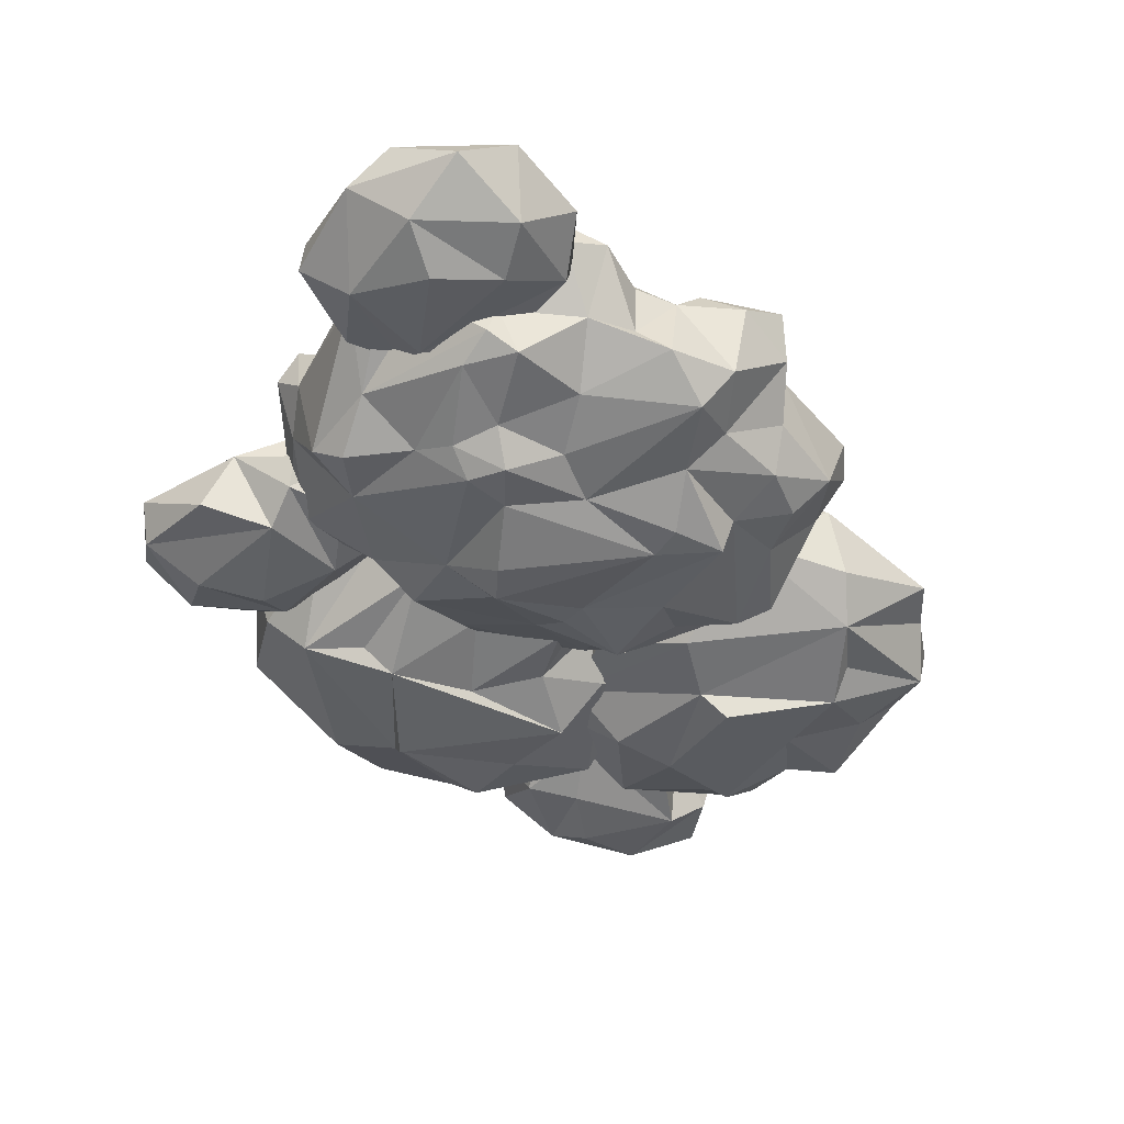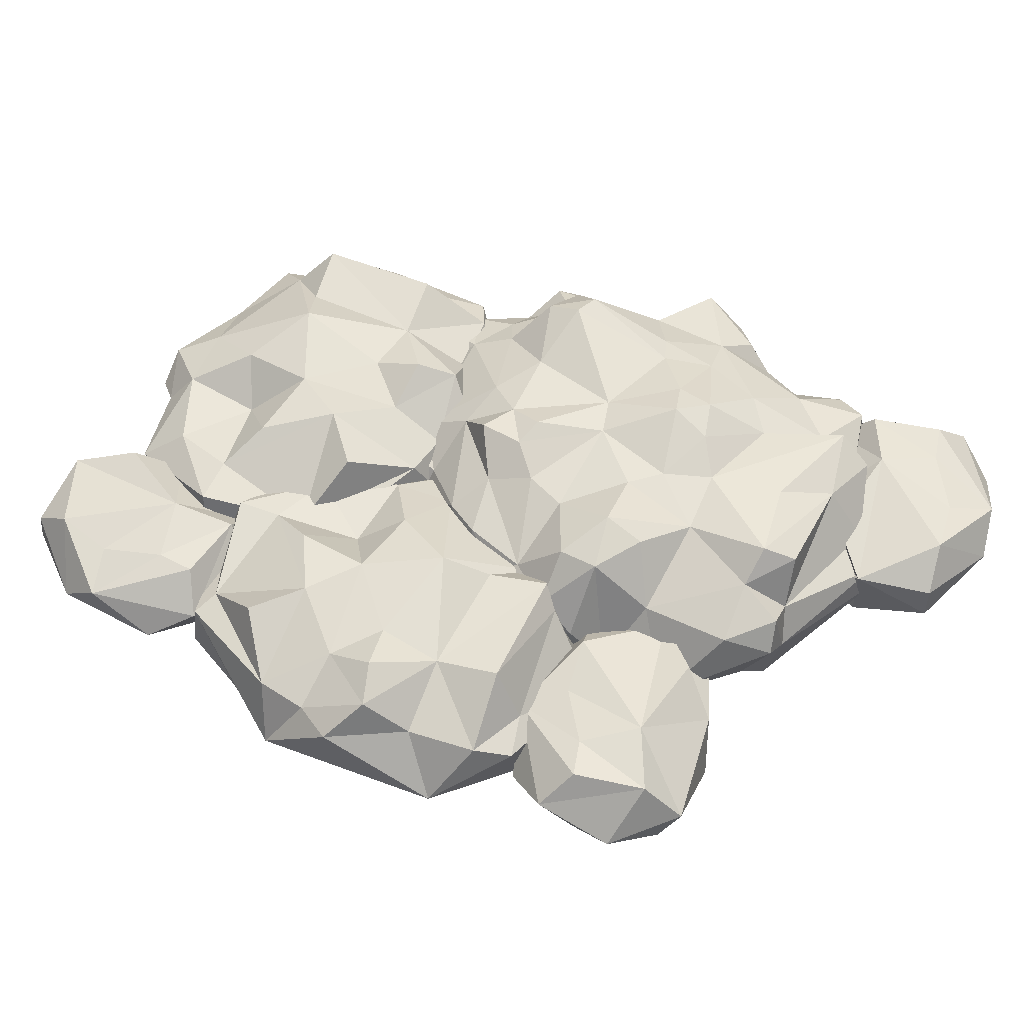
<metadata>
{"format":"obj","ext":"obj","renderer":"f3d","projection":"perspective","resolution":1024,"background":"white","views":[{"elev":-40.7,"azim":145.8,"up":"+Y"},{"elev":54.1,"azim":42.0,"up":"+Y"}]}
</metadata>
<code>
v -3.7 -0.4091 -2.774
v -3.333 0.6337 -2.887
v -3.945 0.7221 -2.522
v -5.938 0.01087 -2.091
v -5.438 0.07141 -2.773
v -3.943 1.527 -2.024
v -5.691 1.125 -1.752
v -2.899 0.8589 -2.443
v -5.84 1.452 -1.431
v -4.104 -1.005 -2.24
v -2.104 -0.0456 -2.148
v -6.253 0.8498 -0.8987
v -6.89 0.3647 -1.152
v -6.385 -0.6558 -1.472
v -4.735 -1.064 -1.464
v -6.755 -0.3091 -0.3976
v -2.445 0.8785 -1.423
v -4.828 -1.447 -0.9703
v -1.419 0.9439 -0.4925
v -5.411 1.303 -0.5331
v -3.539 1.34 -1.055
v -6.114 -0.8571 -0.176
v -4.972 -1.273 0.4749
v -2.633 1.686 -0.4064
v -3.325 1.483 -0.047
v -2.153 -1.06 -0.4849
v -4.931 1.734 0.07997
v -6.615 -0.932 1.126
v -3.367 -1.723 0.0807
v -1.342 -0.549 0.8628
v -2.084 1.48 -0.7874
v -6.268 0.9637 1.176
v -6.846 0.3465 0.1709
v -6.905 -0.4946 1.413
v -5.023 -1.426 2.26
v -2.95 -1.334 0.2195
v -1.049 0.04782 0.5859
v -1.59 0.894 0.1896
v -4.014 1.526 1.12
v -2.48 1.305 0.3717
v -5.239 1.374 1.289
v -6.853 0.6151 1.73
v -5.73 -1.043 1.397
v -3.725 -1.352 2.155
v -2.596 -1.314 2.107
v -1.451 0.984 0.97
v -6.759 0.1696 2.232
v -2.982 1.656 1.41
v -6.304 0.3343 2.475
v -2.271 0.7133 2.972
v -2.134 1.498 1.92
v -3.844 1.406 2.349
v -4.662 0.8186 1.907
v -1.678 -0.5837 2.123
v -5.124 0.8647 3.169
v -5.951 0.8867 2.162
v -5.863 -0.7884 2.531
v -3.816 -0.9042 3.655
v -1.822 0.601 3.04
v -5.746 -0.4304 3.381
v -1.774 -0.3117 3.136
v -5.677 0.3479 3.694
v -3.626 0.2332 4.099
v -4.011 1.028 3.187
v -3.79 0.9667 3.906
v -2.7 -0.5439 5.027
v -2.386 0.416 5.526
v -2.283 0.08671 4.295
v -2.838 0.9392 5.103
v -3.029 0.8951 3.954
v -2.913 0.01818 6.18
v -3.107 0.2584 3.323
v -2.962 -0.3392 3.642
v -3.378 -0.8023 4.505
v -3.459 0.907 5.228
v -4.345 0.809 5.759
v -3.874 -0.576 6.018
v -3.979 1.06 4.361
v -4.45 -0.5009 3.3
v -4.105 -0.9644 5.268
v -5.236 -0.7904 4.133
v -3.929 0.5977 6.444
v -5.342 -0.7245 5.552
v -4.904 0.4051 3.457
v -5.271 0.9224 5.836
v -5.946 0.3968 5.927
v -5.454 0.9085 4.027
v -4.584 0.07289 6.572
v -6.142 -0.4846 4.721
v -5.785 -0.3985 3.868
v -6.005 -0.1377 5.947
v -5.914 0.1124 3.772
v -6.29 0.611 4.716
v 5.719 0.5007 -3.025
v 5.146 -0.9667 -0.9196
v 5.451 0.3121 -0.849
v 5.204 0.8937 -1.146
v 5.543 0.01895 -3.56
v 5.783 0.06109 -2.995
v 5.203 0.6795 -3.334
v 5.136 -0.0861 -0.1688
v 5.558 0.7805 -0.3064
v 5.391 1.261 -0.6006
v 5.011 1.686 -1.55
v 5.007 -0.01636 -3.747
v 4.599 1.547 -3.159
v 4.604 1.331 -4.213
v 5.075 -0.8049 -2.243
v 4.874 -1.317 -1.397
v 4.301 -0.8694 -4.423
v 4.627 1.49 -0.6986
v 4.041 1.723 -4.192
v 4.351 0.5243 -4.269
v 4.265 -1.224 -0.6433
v 4.221 -0.4684 0.9953
v 4.407 -0.08862 1.122
v 4.92 1.069 0.1657
v 4.572 1.924 -1.231
v 3.551 1.057 -4.356
v 3.673 0.8152 -5.439
v 4.333 -1.128 -3.845
v 4.101 -1.37 -2.184
v 4.014 1.832 -2.412
v 3.004 -0.4258 -5.08
v 4.153 -0.4252 -4.481
v 3.548 1.094 0.5627
v 2.94 1.81 -1.872
v 3.687 0.3782 -5.506
v 3.822 -1.141 -4.527
v 3.424 -1.448 -3.387
v 3.789 -1.551 -2.741
v 3.315 0.1698 1.364
v 2.94 1.637 -3.353
v 3.055 0.5322 -5.678
v 3.884 -0.1201 1.471
v 2.679 1.864 0.909
v 3.273 1.684 -0.8891
v 2.292 1.588 -3.89
v 2.628 0.927 -4.898
v 2.611 -1.127 -4.306
v 3.072 -1.91 -3.062
v 3.392 -1.881 -2.537
v 2.48 -1.602 -0.4728
v 3.029 -0.03044 1.463
v 2.94 1.913 0.04496
v 2.273 -0.4278 -5.243
v 2.301 -1.486 -3.443
v 3.119 -0.9674 0.6945
v 2.809 0.7964 1.653
v 2.292 2.127 0.1456
v 2.292 1.876 -1.335
v 2.079 2.188 -2.852
v 2.299 0.4131 -5.296
v 1.812 -0.7357 -5.488
v 2.667 -1.92 -2.418
v 2.307 -1.387 0.7683
v 1.958 1.868 -0.7946
v 2.413 2.077 -2.311
v 1.74 2.271 -2.325
v 0.9238 1.203 -4.739
v 1.599 0.4215 -5.376
v 1.049 -1.223 -5.17
v 1.585 -1.66 -2.973
v 2.166 -2.271 -1.474
v 1.145 -1.066 1.177
v 2.158 0.5476 1.836
v 2.189 1.177 1.699
v 2.041 1.828 1.041
v 1.4 2.056 -2.865
v 1.279 1.614 -3.947
v 1.341 -0.06482 1.731
v 1.279 1.639 0.2029
v 0.9388 1.922 -1.322
v 1.158 0.8352 -5.392
v 0.7348 -0.6632 -5.588
v 0.1763 -1.916 -2.763
v 1.555 -1.737 -0.3662
v 0.7567 0.03091 1.98
v 0.983 0.8293 1.577
v 0.6004 1.922 -1.872
v 0.6004 1.727 -3.455
v 0.6287 0.5168 -5.807
v 0.5495 -1.365 -4.095
v 0.1764 -1.849 -3.3
v 1.804 -2.235 -0.8696
v 0.3405 1.229 1.403
v 1.354 1.114 1.363
v 0.6004 1.735 0.1774
v 0.2662 1.559 -3.89
v -0.1145 0.8889 -5.773
v 0.2475 -0.9412 -4.697
v -0.6687 -1.855 -3.35
v 0.2731 -1.78 -0.9698
v 0.2646 -1.7 -0.4485
v 0.3023 -1.295 0.2693
v -0.03969 1.524 0.5662
v -0.3284 0.1867 -5.546
v 0.05138 1.984 -0.1277
v 0.05138 2.089 -0.6145
v -0.7272 -0.3928 -4.885
v -0.7629 -1.76 -1.687
v -0.9 -1.711 -0.2483
v 0.4572 -0.7328 1.56
v -1.076 2.167 -2.983
v -0.7163 0.3975 -5.013
v -0.8646 -1.039 -4.464
v 0.07433 0.03962 1.786
v -0.3203 1.133 1.212
v -1.271 1.385 -0.1934
v -0.6909 1.932 -0.02325
v -0.5777 1.85 -0.68
v -0.9882 1.768 -1.872
v -1.076 2.069 -3.439
v -0.764 -1.187 0.2524
v -1.081 -0.7771 0.9121
v -1.656 1.545 -3.69
v -1.803 1.076 -3.639
v -0.3814 1.104 -4.511
v -1.582 -1.089 -3.986
v -0.7349 -1.364 -3.561
v -2.243 -1.42 -1.687
v -1.287 0.375 0.9625
v -1.272 0.7828 0.6729
v -1.271 1.624 -0.9895
v -1.656 1.905 -2.894
v -2.466 0.7114 -4.101
v -1.962 -0.5809 -4.464
v -1.788 -1.135 -3.161
v -1.373 -1.456 -0.4775
v -2.054 0.8824 0.01219
v -1.385 -1.522 -1.167
v -2.093 -0.2011 0.7706
v -2.219 0.7387 0.5693
v -2.021 1.285 -2.231
v -2.37 0.4149 -4.431
v -2.726 0.2008 -3.975
v -2.634 0.3915 -3.4
v -2.647 -0.2285 -3.3
v -2.629 0.5755 0.1586
v -2.618 0.9668 -1.869
v -2.423 0.964 -2.709
v -2.648 -1.187 -2.065
v -2.992 0.4031 -1.2
v -2.615 -0.8742 -1.532
v -2.983 -0.05088 -1.133
v -3.128 0.7048 -2.556
v -3.184 0.7849 -1.909
v -3.244 0.2681 -1.903
v 3.475 -0.4091 3.63
v 3.588 0.6337 3.997
v 3.222 0.7221 3.386
v 2.788 0.01087 1.393
v 3.47 0.07141 1.891
v 2.724 1.527 3.388
v 2.449 1.125 1.64
v 3.145 0.8589 4.431
v 2.129 1.452 1.492
v 2.939 -1.005 3.227
v 2.851 -0.0456 5.227
v 1.595 0.8498 1.08
v 1.847 0.3647 0.4425
v 2.169 -0.6558 0.9469
v 2.163 -1.064 2.597
v 1.093 -0.3091 0.5784
v 2.125 0.8785 4.887
v 1.669 -1.447 2.505
v 1.196 0.9439 5.914
v 1.231 1.303 1.922
v 1.755 1.34 3.793
v 0.8727 -0.8571 1.22
v 0.2236 -1.273 2.363
v 1.108 1.686 4.7
v 0.7479 1.483 4.009
v 1.188 -1.06 5.181
v 0.6186 1.734 2.404
v -0.4298 -0.932 0.7204
v 0.6202 -1.723 3.967
v -0.1589 -0.549 5.994
v 1.49 1.48 5.249
v -0.4798 0.9637 1.068
v 0.5247 0.3465 0.488
v -0.7179 -0.4946 0.4313
v -1.562 -1.426 2.315
v 0.482 -1.334 4.384
v 0.1185 0.04782 6.286
v 0.514 0.894 5.745
v -0.4196 1.526 3.322
v 0.3305 1.305 4.854
v -0.591 1.374 2.097
v -1.035 0.6151 0.4836
v -0.6997 -1.043 1.607
v -1.455 -1.352 3.613
v -1.405 -1.314 4.741
v -0.2662 0.984 5.885
v -1.536 0.1696 0.5789
v -0.7084 1.656 4.355
v -1.779 0.3343 1.033
v -2.27 0.7133 5.068
v -1.218 1.498 5.203
v -1.649 1.406 3.494
v -1.208 0.8186 2.675
v -1.419 -0.5837 5.659
v -2.471 0.8647 2.215
v -1.465 0.8867 1.386
v -1.834 -0.7884 1.475
v -2.955 -0.9042 3.524
v -2.337 0.601 5.517
v -2.683 -0.4304 1.593
v -2.432 -0.3117 5.565
v -2.996 0.3479 1.663
v -3.399 0.2332 3.714
v -2.487 1.028 3.328
v -3.206 0.9667 3.55
v 4.784 -0.5439 3.809
v 4.426 0.416 4.278
v 5.615 0.08671 3.943
v 4.664 0.9392 3.707
v 5.673 0.8951 3.125
v 3.629 0.01818 4.013
v 6.237 0.2584 2.831
v 5.989 -0.3392 3.079
v 5.035 -0.8023 2.991
v 4.33 0.907 3.168
v 3.522 0.809 2.525
v 3.444 -0.576 3.056
v 4.959 1.06 2.378
v 5.788 -0.5009 1.565
v 4.066 -0.9644 2.577
v 4.733 -0.7904 1.12
v 3.026 0.5977 3.154
v 3.366 -0.7245 1.518
v 5.482 0.4051 1.195
v 3.125 0.9224 1.684
v 2.804 0.3968 1.084
v 4.755 0.9085 0.8788
v 2.676 0.07289 2.585
v 3.865 -0.4846 0.4773
v 4.788 -0.3985 0.5129
v 2.764 -0.1377 1.035
v 4.833 0.1124 0.3589
v 3.818 0.611 0.3372
v 4.833 -0.5439 -6.114
v 5.204 0.416 -6.572
v 4.006 0.08671 -6.272
v 4.949 0.9392 -6.008
v 3.925 0.8951 -5.456
v 5.993 0.01818 -6.285
v 3.353 0.2584 -5.178
v 3.607 -0.3392 -5.418
v 4.559 -0.8023 -5.304
v 5.268 0.907 -5.461
v 6.058 0.809 -4.795
v 6.151 -0.576 -5.324
v 4.617 1.06 -4.688
v 3.765 -0.5009 -3.899
v 5.516 -0.9644 -4.863
v 4.807 -0.7904 -3.425
v 6.571 0.5977 -5.41
v 6.185 -0.7245 -3.784
v 4.061 0.4051 -3.521
v 6.43 0.9224 -3.943
v 6.735 0.3968 -3.334
v 4.778 0.9085 -3.184
v 6.905 0.07289 -4.831
v 5.657 -0.4846 -2.758
v 4.735 -0.3985 -2.819
v 6.773 -0.1377 -3.285
v 4.686 0.1124 -2.667
v 5.7 0.611 -2.616
f 5 2 1
f 2 5 3
f 10 5 1
f 4 5 10
f 6 3 7
f 3 5 7
f 5 4 7
f 1 2 11
f 10 14 4
f 2 8 11
f 3 8 2
f 3 6 8
f 7 12 9
f 7 4 12
f 4 13 12
f 4 14 13
f 10 15 14
f 10 1 11
f 8 21 17
f 8 6 21
f 7 9 6
f 14 16 13
f 11 19 37
f 11 17 19
f 8 17 11
f 6 9 21
f 15 18 14
f 11 26 10
f 9 20 21
f 9 12 20
f 14 18 22
f 10 26 36
f 11 37 26
f 19 17 31
f 16 14 22
f 15 10 18
f 36 18 10
f 17 21 31
f 21 24 31
f 20 12 27
f 22 18 23
f 20 27 21
f 12 13 33
f 13 16 33
f 16 22 28
f 21 25 24
f 27 12 32
f 23 28 22
f 18 36 29
f 25 21 27
f 27 32 41
f 12 33 32
f 30 26 37
f 24 40 31
f 24 25 40
f 39 25 27
f 16 34 33
f 16 28 34
f 18 35 23
f 18 29 35
f 19 38 37
f 31 38 19
f 31 40 38
f 25 39 40
f 27 41 39
f 32 33 42
f 33 34 42
f 28 23 43
f 43 23 35
f 36 26 54
f 34 47 42
f 34 28 43
f 29 44 35
f 29 36 44
f 44 36 45
f 54 45 36
f 26 30 54
f 46 38 40
f 34 43 47
f 37 38 46
f 46 40 48
f 40 39 48
f 32 56 41
f 57 47 43
f 35 57 43
f 39 41 53
f 41 56 53
f 32 42 56
f 42 47 49
f 49 47 57
f 35 44 57
f 48 51 46
f 46 51 50
f 48 39 52
f 52 39 53
f 56 42 49
f 37 59 30
f 46 59 37
f 53 56 55
f 57 44 58
f 44 45 58
f 54 30 59
f 46 50 59
f 49 62 56
f 49 60 62
f 57 60 49
f 60 57 58
f 48 50 51
f 56 62 55
f 54 59 61
f 64 53 55
f 54 61 45
f 53 64 52
f 48 52 64
f 64 55 65
f 60 63 62
f 55 62 65
f 60 58 63
f 61 58 45
f 59 63 61
f 61 63 58
f 50 48 64
f 59 50 63
f 50 64 65
f 63 65 62
f 63 50 65
f 68 67 66
f 69 67 70
f 67 68 70
f 66 67 71
f 66 73 68
f 67 82 71
f 67 69 82
f 70 68 72
f 68 73 72
f 82 69 75
f 73 79 72
f 71 82 88
f 69 70 75
f 66 74 73
f 71 77 66
f 71 88 77
f 77 74 66
f 70 72 78
f 73 74 81
f 70 78 75
f 78 72 84
f 81 79 73
f 74 77 80
f 76 75 78
f 74 80 81
f 75 76 82
f 72 79 84
f 80 83 81
f 80 77 83
f 88 83 77
f 85 82 76
f 79 81 84
f 88 82 85
f 76 78 85
f 90 84 81
f 78 84 87
f 81 83 90
f 85 78 93
f 93 78 87
f 85 86 88
f 90 83 89
f 84 90 92
f 88 86 91
f 93 87 84
f 88 91 83
f 90 93 92
f 84 92 93
f 90 89 93
f 91 89 83
f 86 93 91
f 91 93 89
f 86 85 93
f 99 96 95
f 96 94 97
f 99 98 94
f 108 99 95
f 97 94 100
f 100 94 98
f 95 96 101
f 101 96 102
f 98 99 108
f 100 98 105
f 96 103 102
f 96 97 103
f 104 97 106
f 97 100 106
f 106 100 107
f 100 105 107
f 105 98 108
f 108 95 109
f 101 102 116
f 105 113 107
f 108 110 105
f 108 109 122
f 102 117 116
f 102 103 117
f 97 111 103
f 97 104 111
f 106 107 112
f 105 125 113
f 125 105 110
f 108 121 110
f 95 114 109
f 95 101 114
f 103 111 117
f 111 104 118
f 118 104 106
f 107 119 112
f 107 113 119
f 113 120 119
f 113 128 120
f 113 125 128
f 108 122 121
f 109 114 122
f 114 101 115
f 115 101 116
f 117 111 126
f 111 137 126
f 111 118 137
f 106 112 123
f 125 124 128
f 110 129 125
f 121 129 110
f 115 116 135
f 116 132 135
f 116 126 132
f 117 126 116
f 118 106 123
f 123 112 127
f 125 129 124
f 129 121 130
f 122 131 121
f 121 131 130
f 115 148 114
f 118 123 127
f 112 133 127
f 112 119 133
f 120 128 134
f 134 128 124
f 129 130 140
f 114 148 143
f 115 135 148
f 132 126 136
f 137 118 127
f 138 119 139
f 119 120 139
f 120 134 139
f 124 129 140
f 130 131 141
f 122 142 131
f 131 142 141
f 122 114 142
f 143 142 114
f 135 132 144
f 132 136 149
f 136 126 145
f 126 137 145
f 137 150 145
f 133 119 138
f 134 124 146
f 140 130 147
f 130 141 147
f 135 144 148
f 136 145 150
f 137 127 151
f 133 152 158
f 133 138 152
f 139 134 153
f 134 146 153
f 146 124 154
f 124 140 154
f 154 140 162
f 141 142 155
f 155 142 143
f 144 132 166
f 132 149 166
f 137 157 150
f 137 151 157
f 151 127 158
f 127 133 158
f 158 152 159
f 138 139 160
f 153 146 161
f 161 146 154
f 147 162 140
f 147 141 163
f 163 141 155
f 155 143 164
f 143 148 156
f 156 148 165
f 144 171 148
f 144 166 171
f 149 167 166
f 136 167 149
f 136 168 167
f 150 168 136
f 151 158 159
f 159 152 169
f 152 170 169
f 138 170 152
f 138 160 170
f 153 161 139
f 139 161 160
f 147 163 162
f 164 143 185
f 165 148 171
f 150 172 168
f 150 157 172
f 151 173 157
f 173 151 159
f 161 174 160
f 154 175 161
f 154 162 175
f 155 176 163
f 155 164 176
f 143 177 185
f 156 177 143
f 165 171 178
f 166 179 171
f 167 179 166
f 167 187 179
f 168 187 167
f 168 172 187
f 157 173 172
f 159 169 180
f 180 169 181
f 169 170 181
f 160 174 190
f 161 182 174
f 174 182 190
f 161 175 182
f 162 163 183
f 183 163 184
f 163 176 184
f 164 185 176
f 177 156 195
f 178 171 179
f 187 186 179
f 173 188 172
f 172 188 187
f 159 180 173
f 181 170 189
f 170 160 189
f 175 197 182
f 175 162 191
f 191 162 183
f 183 184 192
f 176 192 184
f 185 193 176
f 176 193 192
f 185 177 193
f 193 177 194
f 195 194 177
f 156 165 195
f 196 187 188
f 190 182 197
f 175 191 197
f 165 215 195
f 165 203 215
f 165 178 203
f 178 179 186
f 196 188 198
f 188 173 198
f 198 173 199
f 173 180 199
f 160 218 189
f 200 197 191
f 192 220 183
f 192 193 201
f 201 193 202
f 193 194 202
f 194 195 202
f 178 207 203
f 178 186 207
f 186 187 196
f 180 181 204
f 189 213 181
f 181 213 204
f 189 218 213
f 160 190 218
f 190 197 205
f 205 197 200
f 200 191 206
f 183 206 191
f 183 220 206
f 192 201 220
f 186 208 207
f 196 208 186
f 208 196 209
f 198 210 196
f 196 210 209
f 199 180 211
f 211 180 212
f 212 180 204
f 218 190 205
f 201 202 231
f 202 195 214
f 195 215 214
f 207 222 203
f 208 222 207
f 208 209 223
f 198 211 210
f 199 211 198
f 213 218 216
f 216 218 217
f 200 206 227
f 206 219 227
f 220 219 206
f 220 201 221
f 201 231 221
f 202 229 231
f 202 214 229
f 215 203 222
f 208 223 222
f 204 225 212
f 204 213 225
f 213 216 225
f 205 226 218
f 205 235 226
f 205 227 235
f 200 227 205
f 219 220 228
f 228 220 221
f 214 215 229
f 223 209 230
f 211 209 210
f 211 224 209
f 211 212 224
f 218 226 217
f 227 219 228
f 215 222 232
f 222 223 233
f 234 225 217
f 225 216 217
f 227 236 235
f 242 221 244
f 221 231 244
f 215 232 229
f 232 222 233
f 233 223 230
f 225 234 212
f 227 228 238
f 221 242 228
f 231 229 244
f 239 232 233
f 224 212 234
f 234 217 241
f 235 236 226
f 227 238 236
f 209 224 230
f 224 234 240
f 234 241 240
f 217 237 241
f 217 226 237
f 226 236 237
f 228 242 238
f 232 244 229
f 239 245 232
f 232 245 244
f 239 233 230
f 230 224 240
f 237 236 238
f 241 246 240
f 241 237 246
f 248 238 242
f 239 230 245
f 246 247 240
f 242 244 248
f 230 240 243
f 243 240 247
f 238 246 237
f 238 248 246
f 245 230 243
f 246 248 247
f 245 248 244
f 245 243 248
f 96 99 94
f 248 243 247
f 253 250 249
f 250 253 251
f 258 253 249
f 252 253 258
f 254 251 255
f 251 253 255
f 253 252 255
f 249 250 259
f 258 262 252
f 250 256 259
f 251 256 250
f 251 254 256
f 255 260 257
f 255 252 260
f 252 261 260
f 252 262 261
f 258 263 262
f 258 249 259
f 256 269 265
f 256 254 269
f 255 257 254
f 262 264 261
f 259 267 285
f 259 265 267
f 256 265 259
f 254 257 269
f 263 266 262
f 259 274 258
f 257 268 269
f 257 260 268
f 262 266 270
f 258 274 284
f 259 285 274
f 267 265 279
f 264 262 270
f 263 258 266
f 284 266 258
f 265 269 279
f 269 272 279
f 268 260 275
f 270 266 271
f 268 275 269
f 260 261 281
f 261 264 281
f 264 270 276
f 269 273 272
f 275 260 280
f 271 276 270
f 266 284 277
f 273 269 275
f 275 280 289
f 260 281 280
f 278 274 285
f 272 288 279
f 272 273 288
f 287 273 275
f 264 282 281
f 264 276 282
f 266 283 271
f 266 277 283
f 267 286 285
f 279 286 267
f 279 288 286
f 273 287 288
f 275 289 287
f 280 281 290
f 281 282 290
f 276 271 291
f 291 271 283
f 284 274 302
f 282 295 290
f 282 276 291
f 277 292 283
f 277 284 292
f 292 284 293
f 302 293 284
f 274 278 302
f 294 286 288
f 282 291 295
f 285 286 294
f 294 288 296
f 288 287 296
f 280 304 289
f 305 295 291
f 283 305 291
f 287 289 301
f 289 304 301
f 280 290 304
f 290 295 297
f 297 295 305
f 283 292 305
f 296 299 294
f 294 299 298
f 296 287 300
f 300 287 301
f 304 290 297
f 285 307 278
f 294 307 285
f 301 304 303
f 305 292 306
f 292 293 306
f 302 278 307
f 294 298 307
f 297 310 304
f 297 308 310
f 305 308 297
f 308 305 306
f 296 298 299
f 304 310 303
f 302 307 309
f 312 301 303
f 302 309 293
f 301 312 300
f 296 300 312
f 312 303 313
f 308 311 310
f 303 310 313
f 308 306 311
f 309 306 293
f 307 311 309
f 309 311 306
f 298 296 312
f 307 298 311
f 298 312 313
f 311 313 310
f 311 298 313
f 316 315 314
f 317 315 318
f 315 316 318
f 314 315 319
f 314 321 316
f 315 330 319
f 315 317 330
f 318 316 320
f 316 321 320
f 330 317 323
f 321 327 320
f 319 330 336
f 317 318 323
f 314 322 321
f 319 325 314
f 319 336 325
f 325 322 314
f 318 320 326
f 321 322 329
f 318 326 323
f 326 320 332
f 329 327 321
f 322 325 328
f 324 323 326
f 322 328 329
f 323 324 330
f 320 327 332
f 328 331 329
f 328 325 331
f 336 331 325
f 333 330 324
f 327 329 332
f 336 330 333
f 324 326 333
f 338 332 329
f 326 332 335
f 329 331 338
f 333 326 341
f 341 326 335
f 333 334 336
f 338 331 337
f 332 338 340
f 336 334 339
f 341 335 332
f 336 339 331
f 338 341 340
f 332 340 341
f 338 337 341
f 339 337 331
f 334 341 339
f 339 341 337
f 334 333 341
f 344 343 342
f 345 343 346
f 343 344 346
f 342 343 347
f 342 349 344
f 343 358 347
f 343 345 358
f 346 344 348
f 344 349 348
f 358 345 351
f 349 355 348
f 347 358 364
f 345 346 351
f 342 350 349
f 347 353 342
f 347 364 353
f 353 350 342
f 346 348 354
f 349 350 357
f 346 354 351
f 354 348 360
f 357 355 349
f 350 353 356
f 352 351 354
f 350 356 357
f 351 352 358
f 348 355 360
f 356 359 357
f 356 353 359
f 364 359 353
f 361 358 352
f 355 357 360
f 364 358 361
f 352 354 361
f 366 360 357
f 354 360 363
f 357 359 366
f 361 354 369
f 369 354 363
f 361 362 364
f 366 359 365
f 360 366 368
f 364 362 367
f 369 363 360
f 364 367 359
f 366 369 368
f 360 368 369
f 366 365 369
f 367 365 359
f 362 369 367
f 367 369 365
f 362 361 369

</code>
